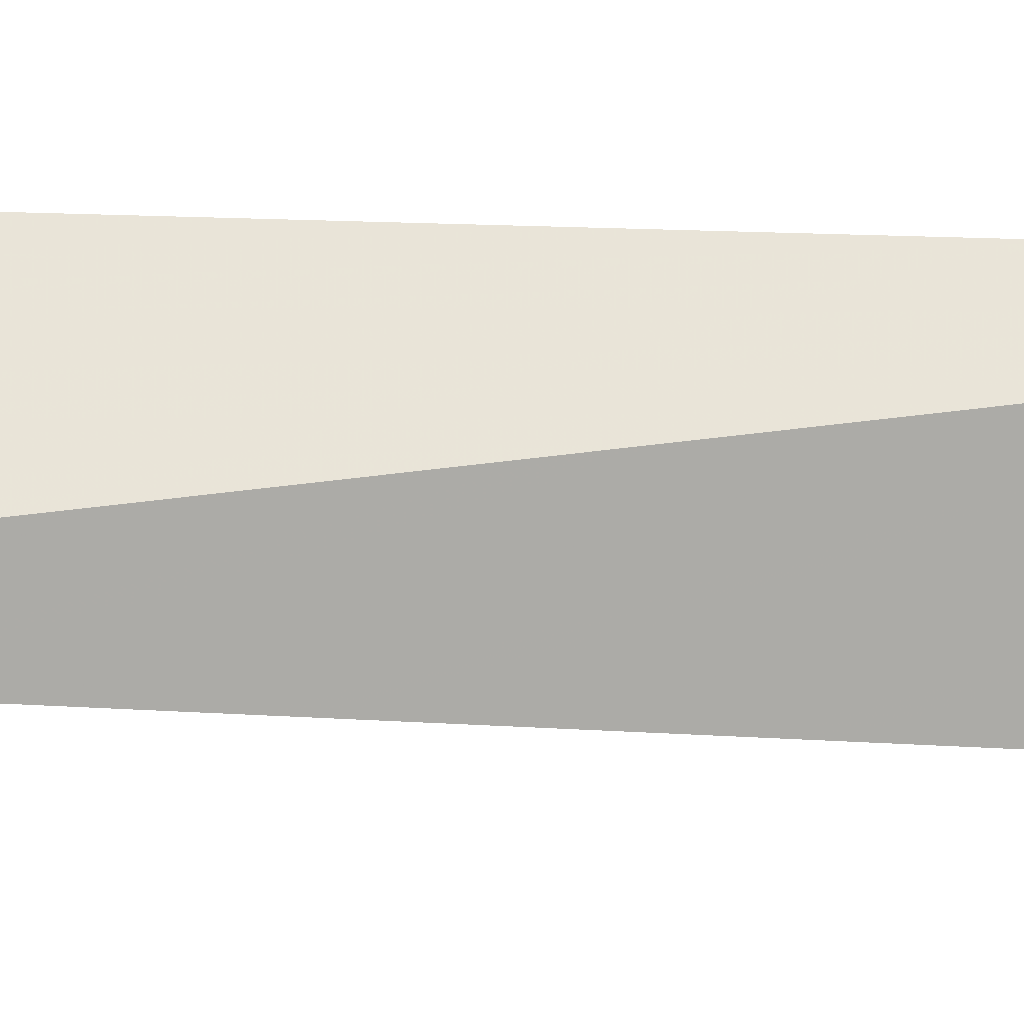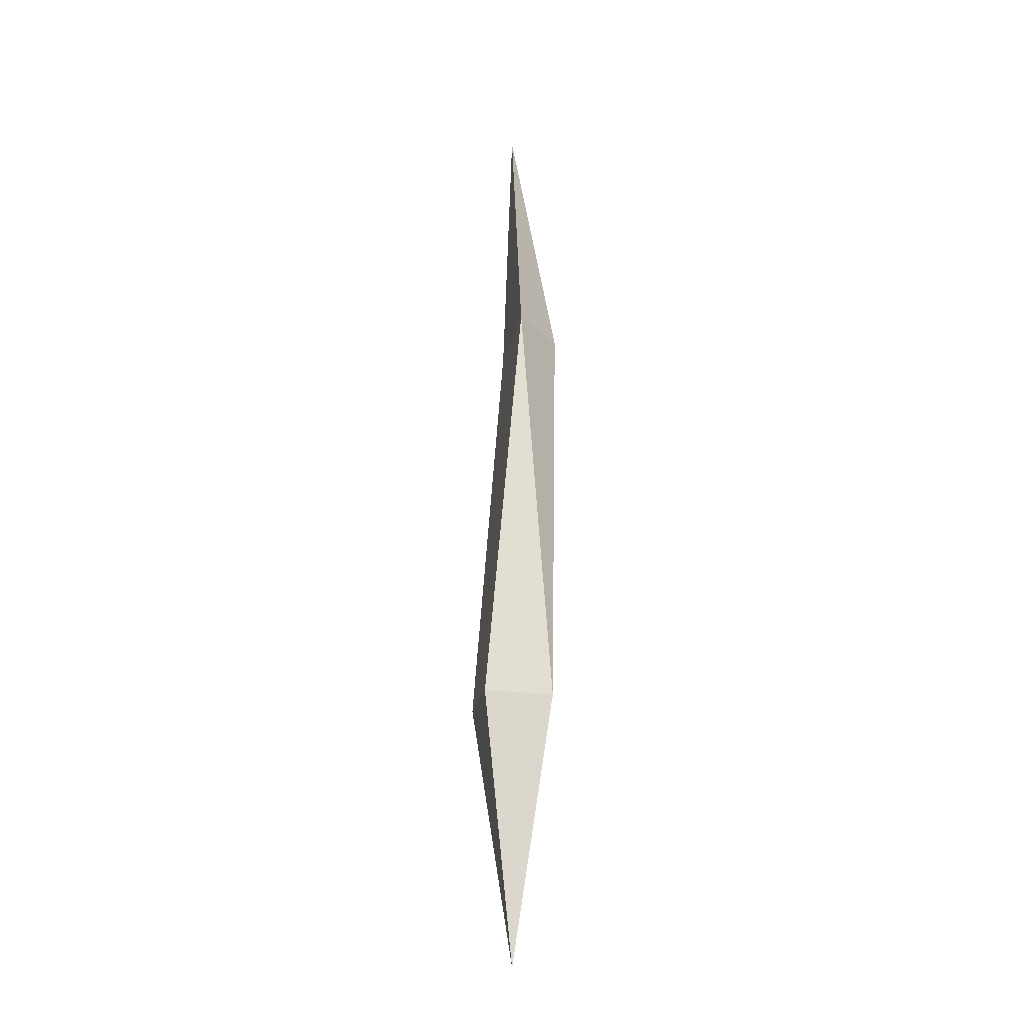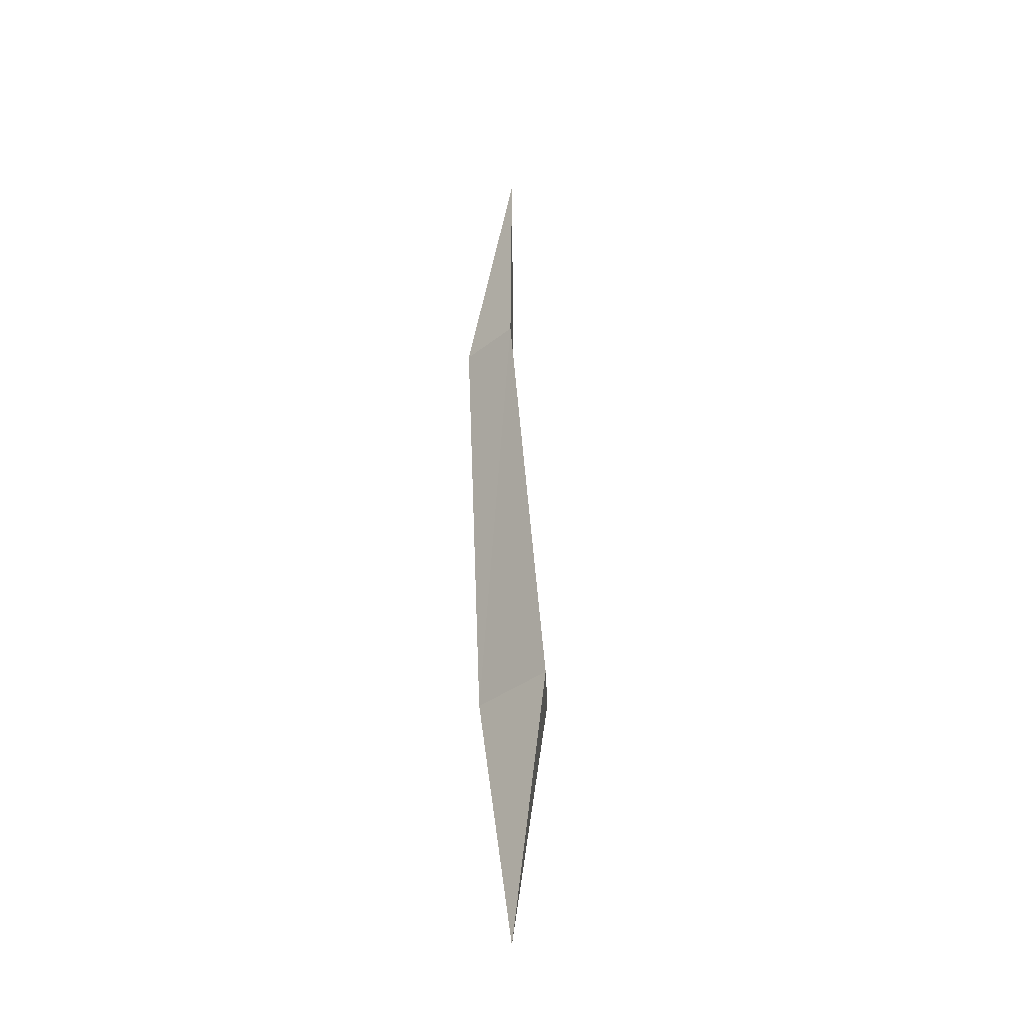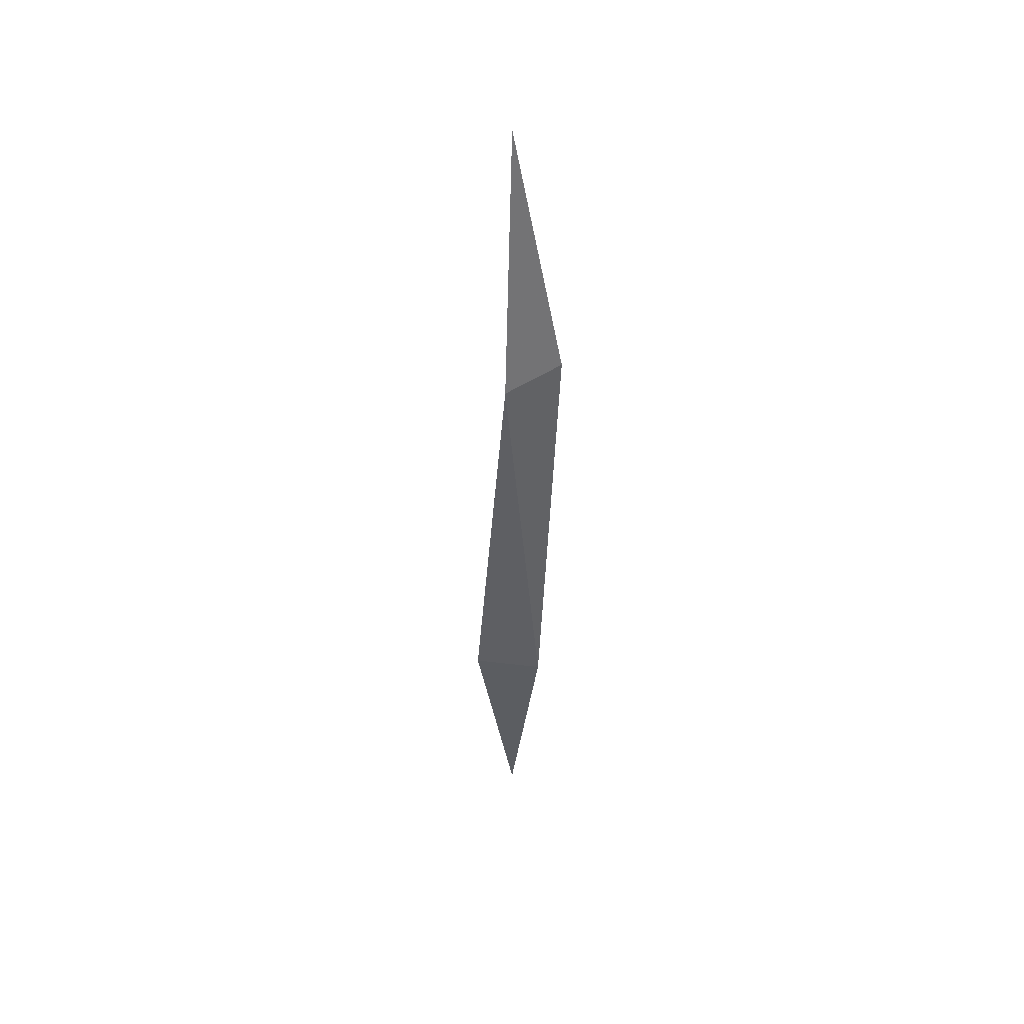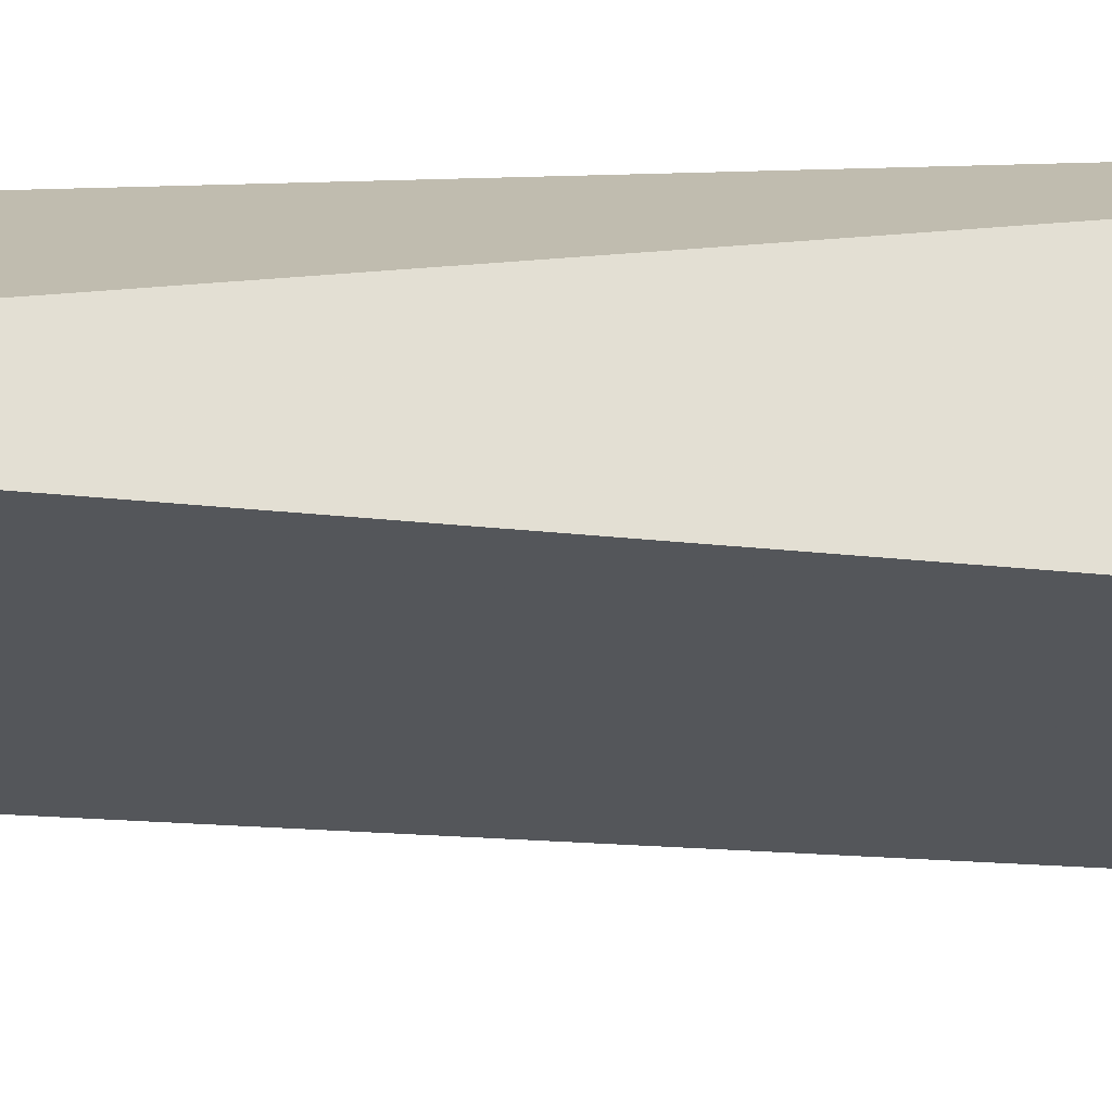
<metadata>
{"format":"obj","ext":"obj","renderer":"f3d","projection":"perspective","resolution":1024,"background":"white","views":[{"elev":36.5,"azim":-92.4,"up":"+Y"},{"elev":-24.7,"azim":-169.2,"up":"+Z"},{"elev":-34.1,"azim":24.7,"up":"+Z"},{"elev":45.9,"azim":-149.7,"up":"+Z"},{"elev":-4.5,"azim":-81.1,"up":"+Y"}]}
</metadata>
<code>
v 0.4092 -2.495 -2.004
v 0.4101 -2.496 -1.999
v 0.4084 -2.495 -1.999
v 0.4084 -2.495 -1.999
v 0.4101 -2.496 -1.999
v 0.4096 -2.496 -1.991
v 0.4084 -2.495 -1.999
v 0.4096 -2.496 -1.991
v 0.4084 -2.496 -1.991
v 0.4084 -2.496 -1.991
v 0.4096 -2.496 -1.991
v 0.4092 -2.495 -1.986
v 0.4092 -2.495 -2.004
v 0.4084 -2.495 -1.999
v 0.4096 -2.494 -1.999
v 0.4096 -2.494 -1.999
v 0.4084 -2.495 -1.999
v 0.4089 -2.494 -1.991
v 0.4092 -2.495 -2.004
v 0.4096 -2.494 -1.999
v 0.4101 -2.496 -1.999
v 0.4101 -2.496 -1.999
v 0.4096 -2.494 -1.999
v 0.4096 -2.496 -1.991
v 0.4084 -2.495 -1.999
v 0.4084 -2.496 -1.991
v 0.4089 -2.494 -1.991
v 0.4089 -2.494 -1.991
v 0.4084 -2.496 -1.991
v 0.4092 -2.495 -1.986
v 0.4096 -2.494 -1.999
v 0.4089 -2.494 -1.991
v 0.4096 -2.496 -1.991
v 0.4096 -2.496 -1.991
v 0.4089 -2.494 -1.991
v 0.4092 -2.495 -1.986
f 1 2 3
f 4 5 6
f 7 8 9
f 10 11 12
f 13 14 15
f 16 17 18
f 19 20 21
f 22 23 24
f 25 26 27
f 28 29 30
f 31 32 33
f 34 35 36

</code>
